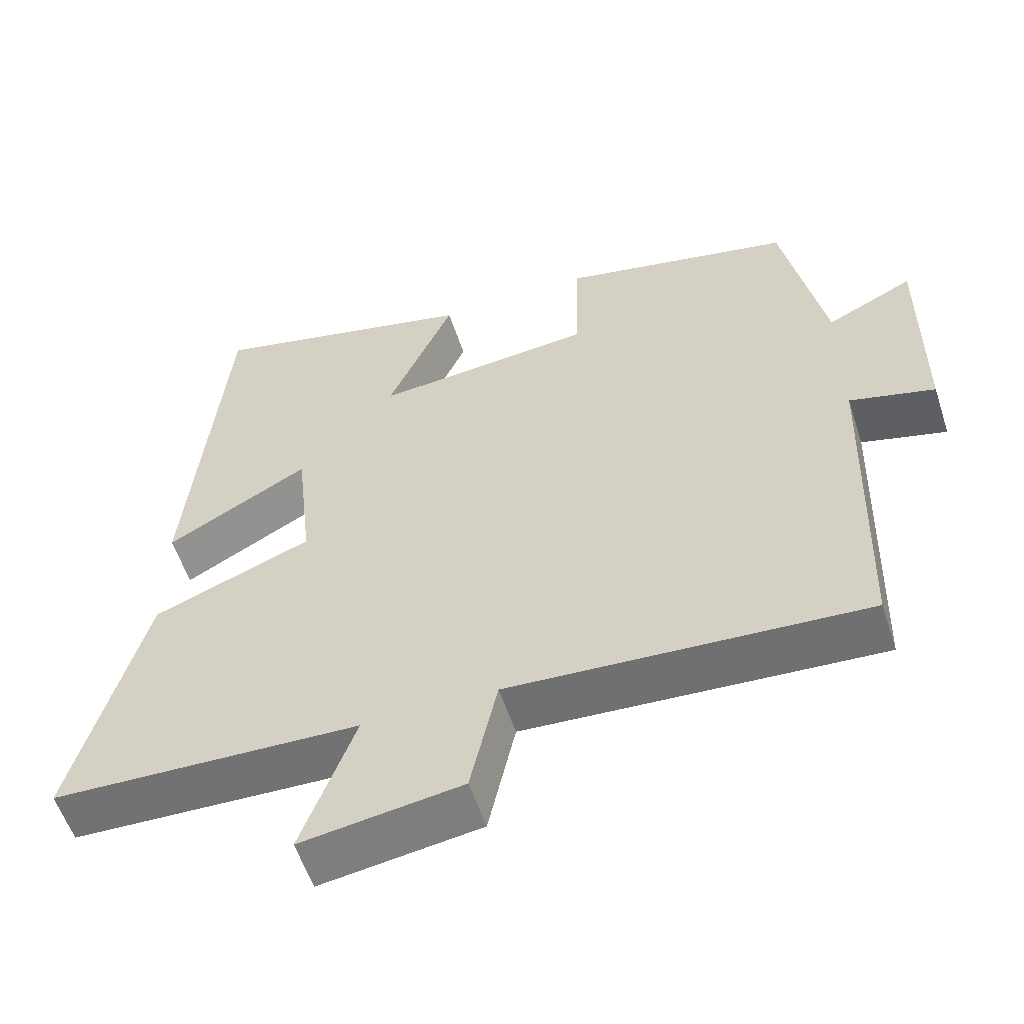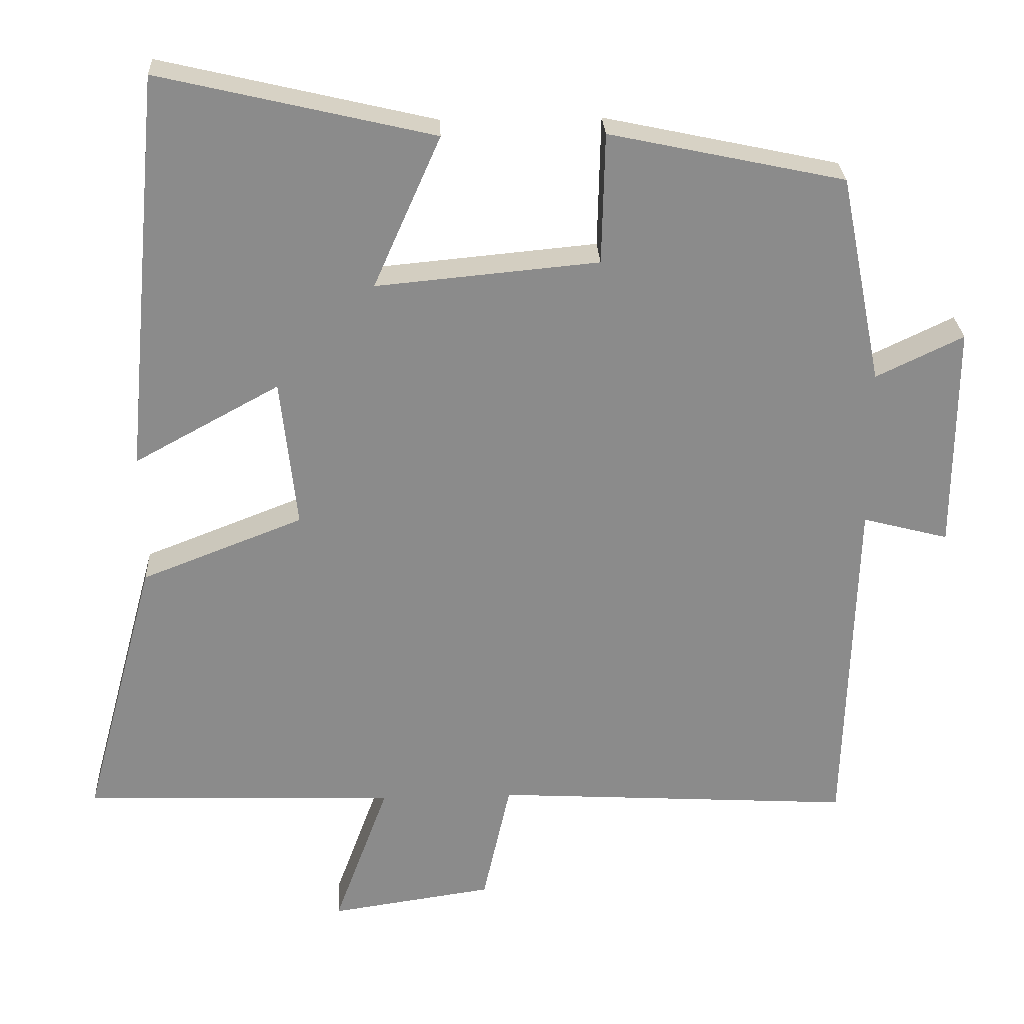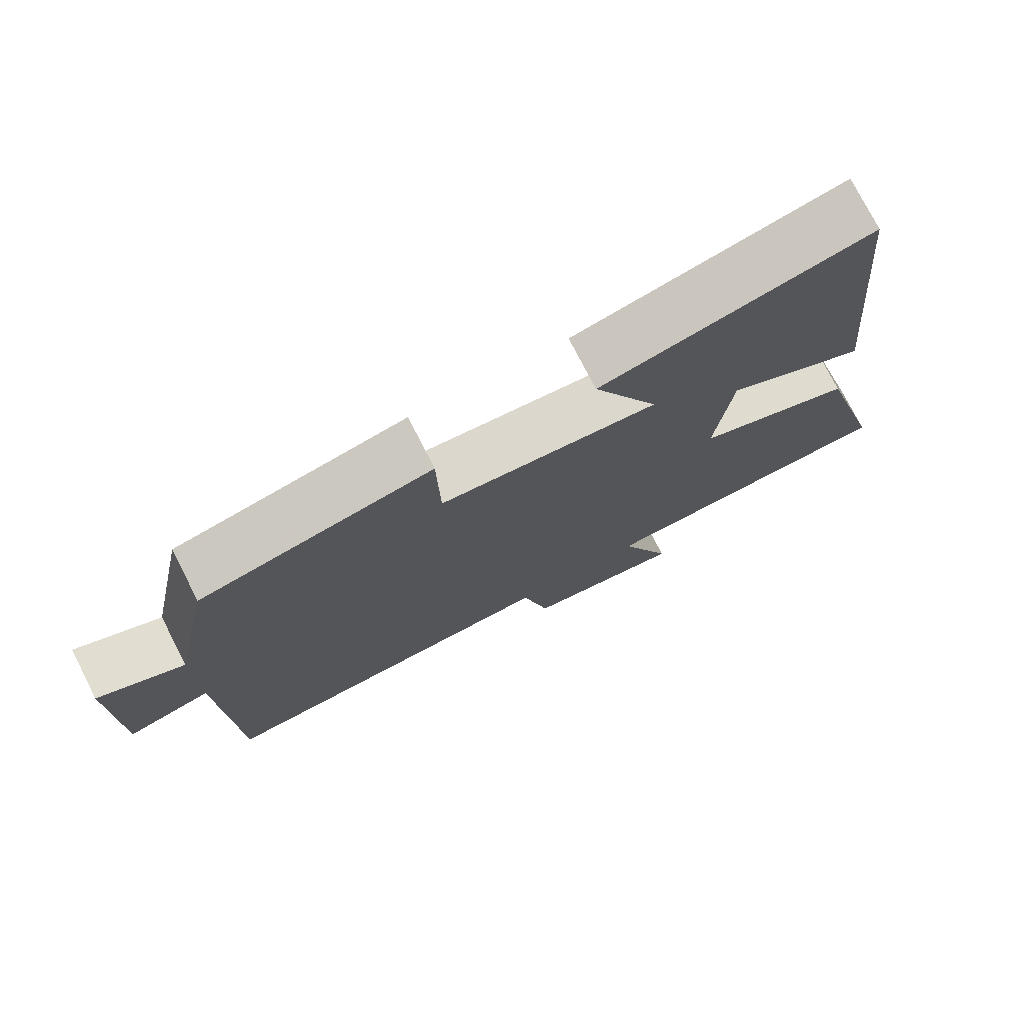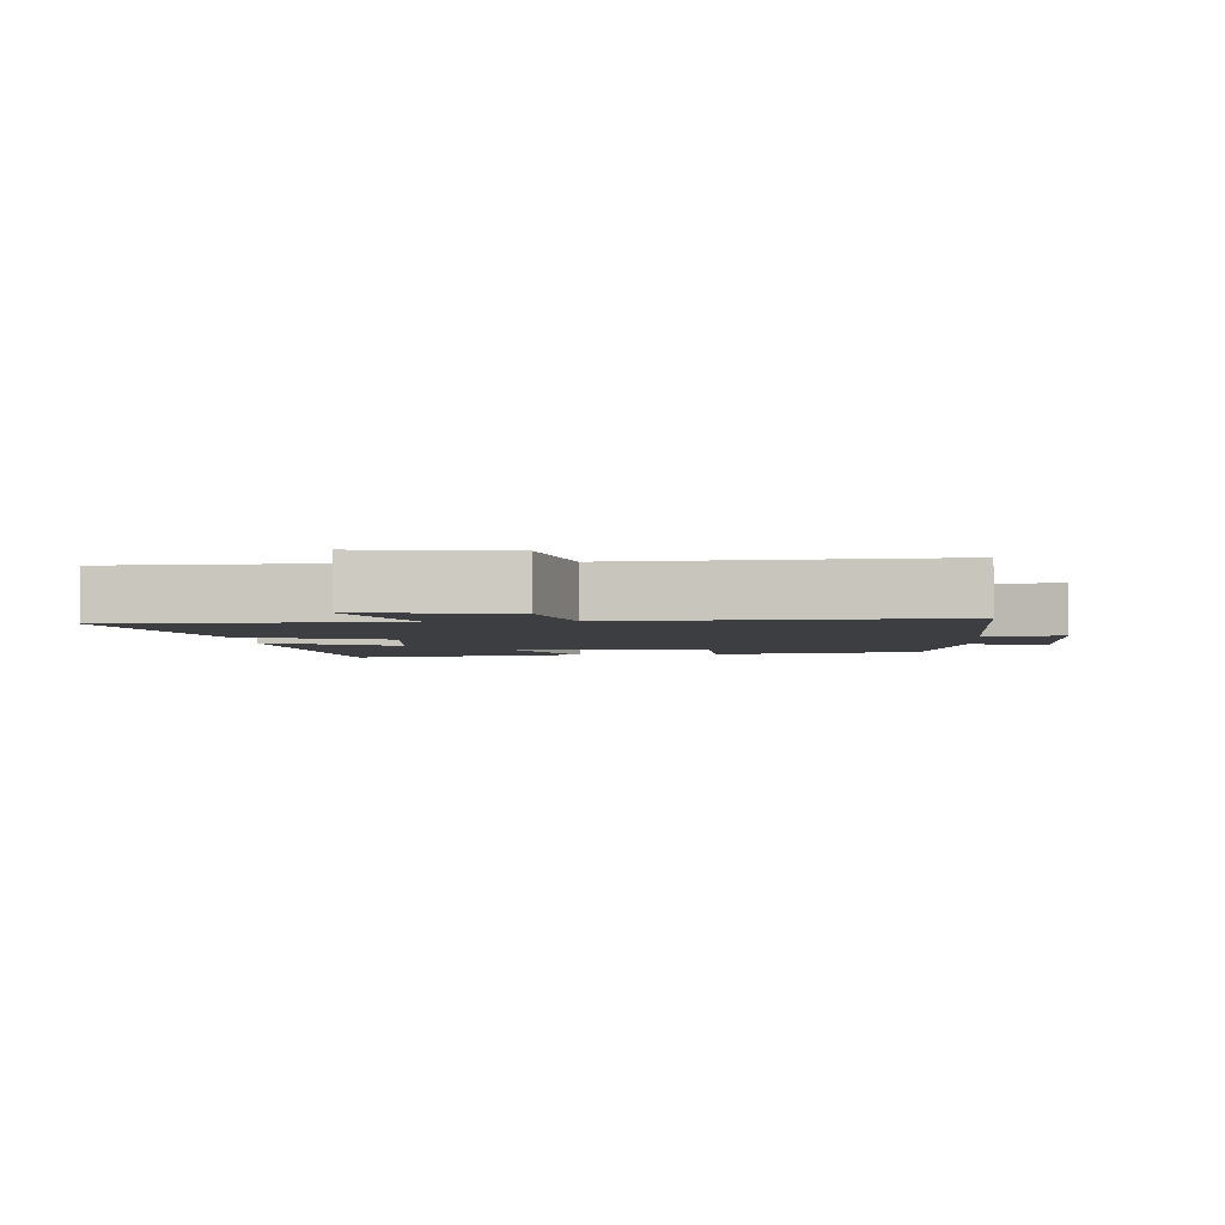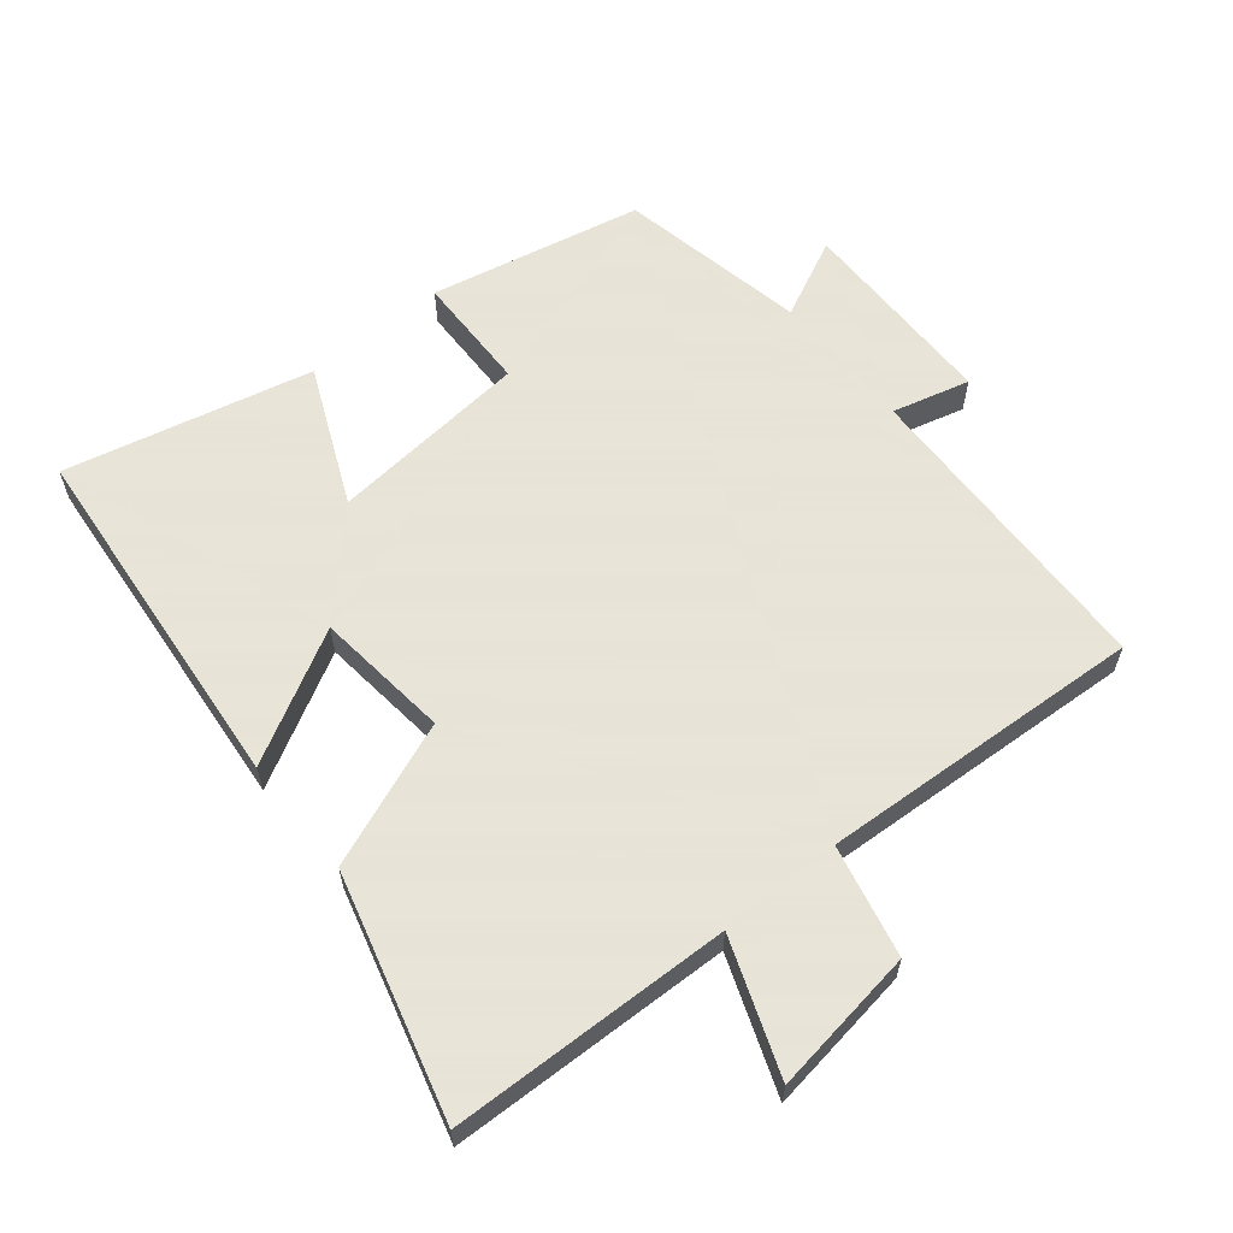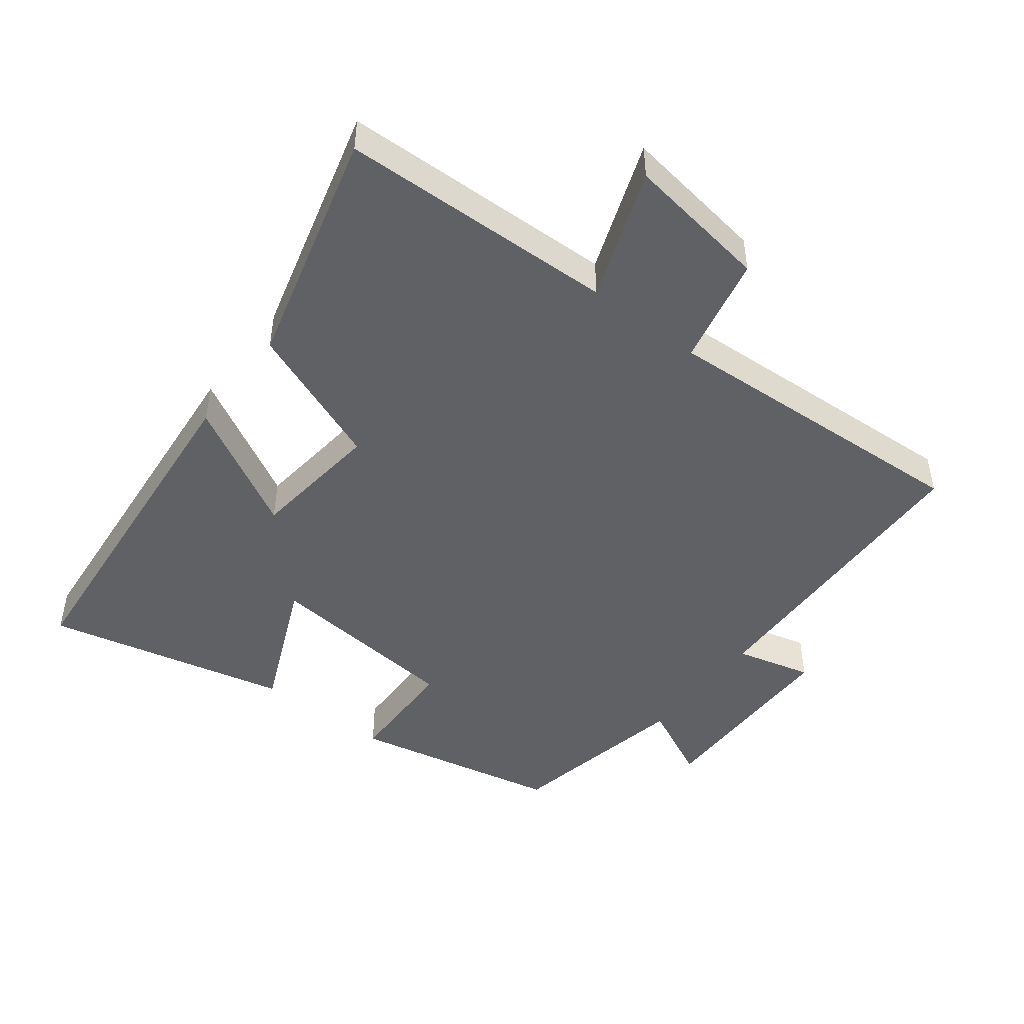
<metadata>
{"format":"obj","ext":"obj","renderer":"f3d","projection":"perspective","resolution":1024,"background":"white","views":[{"elev":-56.4,"azim":-162.0,"up":"+Z"},{"elev":26.4,"azim":177.3,"up":"+Z"},{"elev":76.1,"azim":-27.1,"up":"+Z"},{"elev":-3.2,"azim":-175.6,"up":"+Y"},{"elev":61.4,"azim":140.8,"up":"+Y"},{"elev":-47.3,"azim":142.3,"up":"+Y"}]}
</metadata>
<code>
v -0.444 0.07 0.433
v -0.129 0.07 0.5
v -0.125 0.07 0.325
v 0.173 0.07 0.297
v 0.083 0.07 0.5
v 0.45 0.07 0.586
v 0.5 0.07 0.05
v 0.306 0.07 0.156
v 0.284 0.07 -0.044
v 0.5 0.07 -0.128
v 0.597 0.07 -0.487
v 0.178 0.07 -0.5
v 0.251 0.07 -0.698
v 0.033 0.07 -0.666
v -0.004 0.07 -0.5
v -0.486 0.07 -0.528
v -0.5 0.07 -0.062
v -0.615 0.07 -0.092
v -0.617 0.07 0.21
v -0.5 0.07 0.154
v -0.444 0 0.433
v -0.129 0 0.5
v -0.125 0 0.325
v 0.173 0 0.297
v 0.083 0 0.5
v 0.45 0 0.586
v 0.5 0 0.05
v 0.306 0 0.156
v 0.284 0 -0.044
v 0.5 0 -0.128
v 0.597 0 -0.487
v 0.178 0 -0.5
v 0.251 0 -0.698
v 0.033 0 -0.666
v -0.004 0 -0.5
v -0.486 0 -0.528
v -0.5 0 -0.062
v -0.615 0 -0.092
v -0.617 0 0.21
v -0.5 0 0.154
f 17 18 19 20
f 17 20 1
f 16 17 1
f 15 16 1
f 12 13 14 15
f 11 12 15
f 10 11 15
f 9 10 15
f 8 9 15 1
f 6 7 8
f 5 6 8
f 4 5 8
f 3 4 8
f 3 8 1
f 1 2 3
f 40 39 38 37
f 21 40 37
f 21 37 36
f 21 36 35
f 35 34 33 32
f 35 32 31
f 35 31 30
f 35 30 29
f 21 35 29 28
f 28 27 26
f 28 26 25
f 28 25 24
f 28 24 23
f 21 28 23
f 23 22 21
f 1 21 22 2
f 2 22 23 3
f 3 23 24 4
f 4 24 25 5
f 5 25 26 6
f 6 26 27 7
f 7 27 28 8
f 8 28 29 9
f 9 29 30 10
f 10 30 31 11
f 11 31 32 12
f 12 32 33 13
f 13 33 34 14
f 14 34 35 15
f 15 35 36 16
f 16 36 37 17
f 17 37 38 18
f 18 38 39 19
f 19 39 40 20
f 20 40 21 1

</code>
